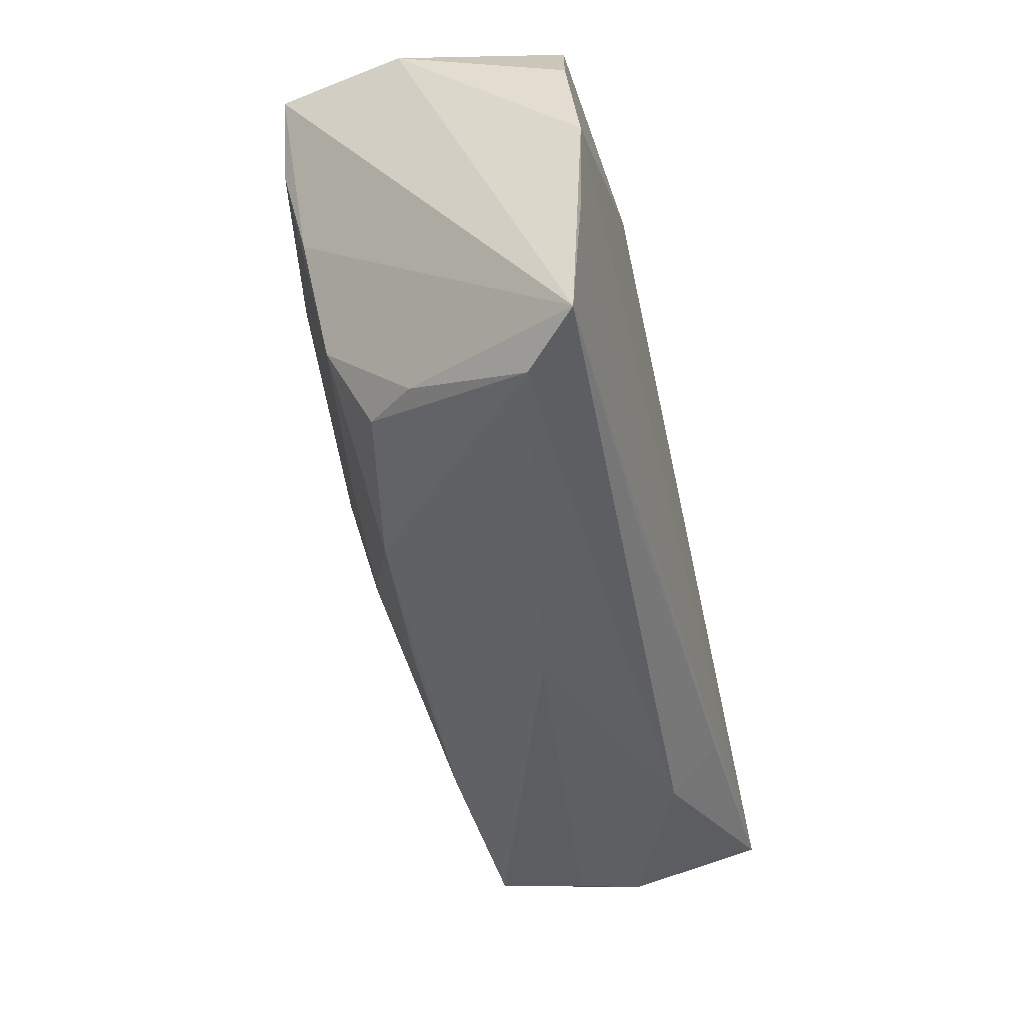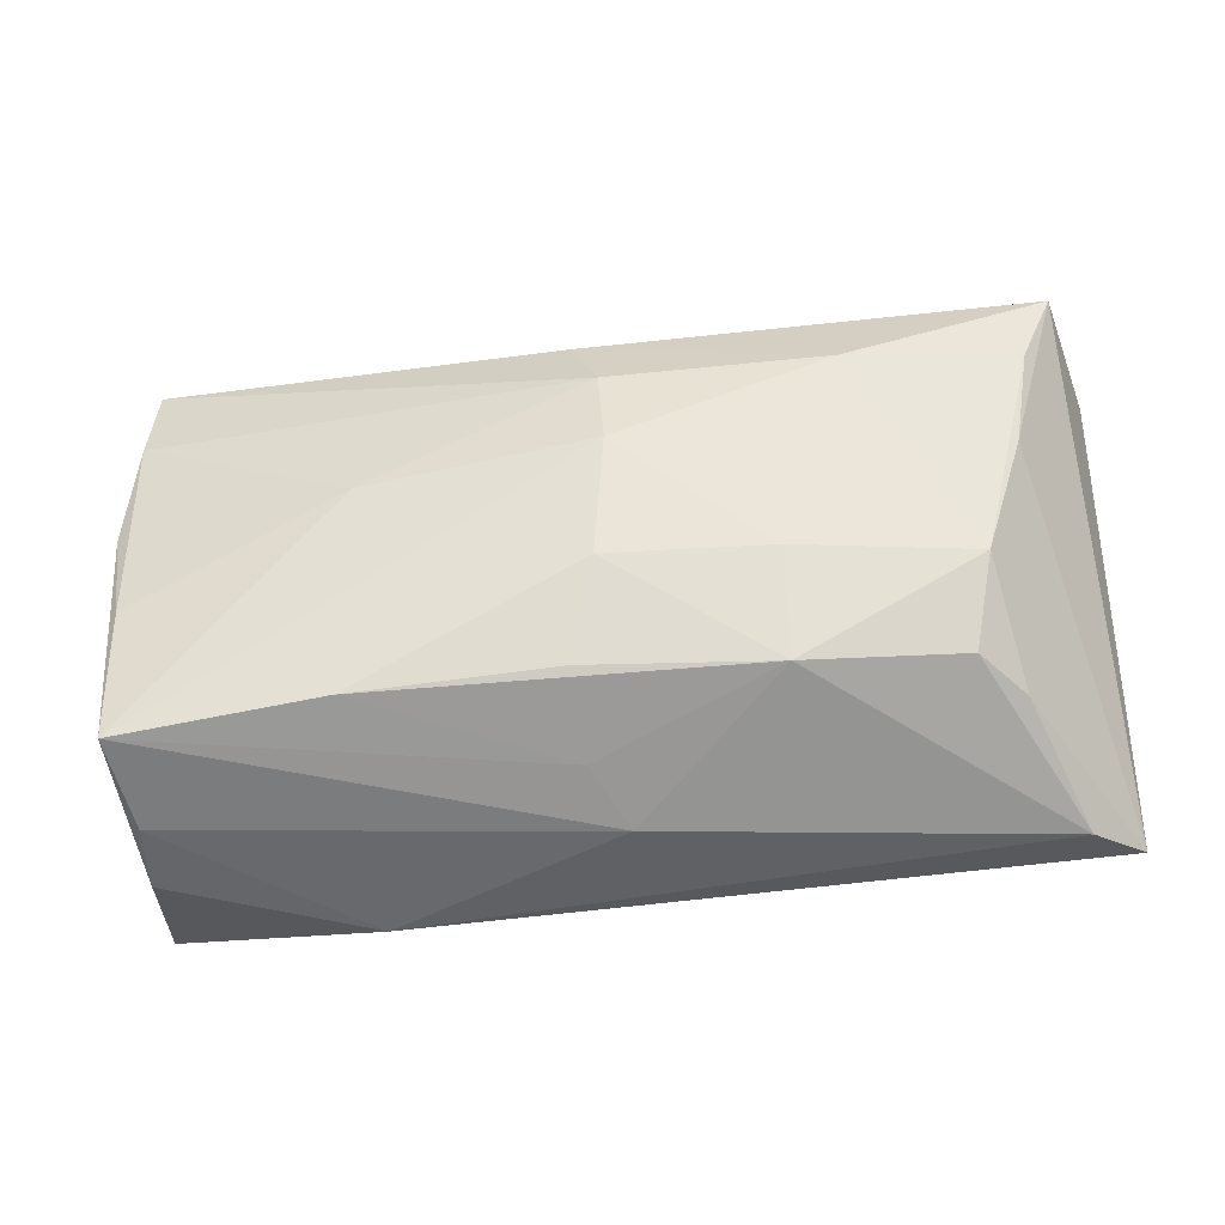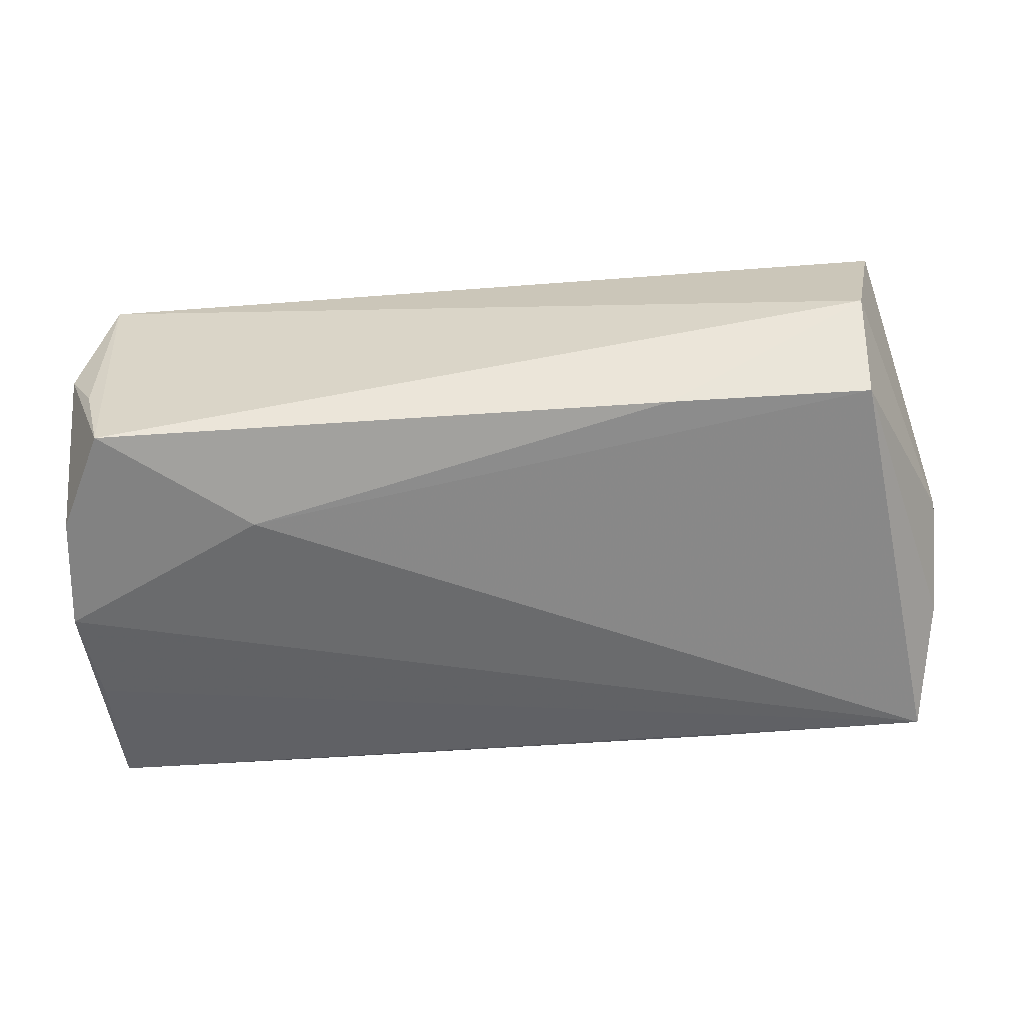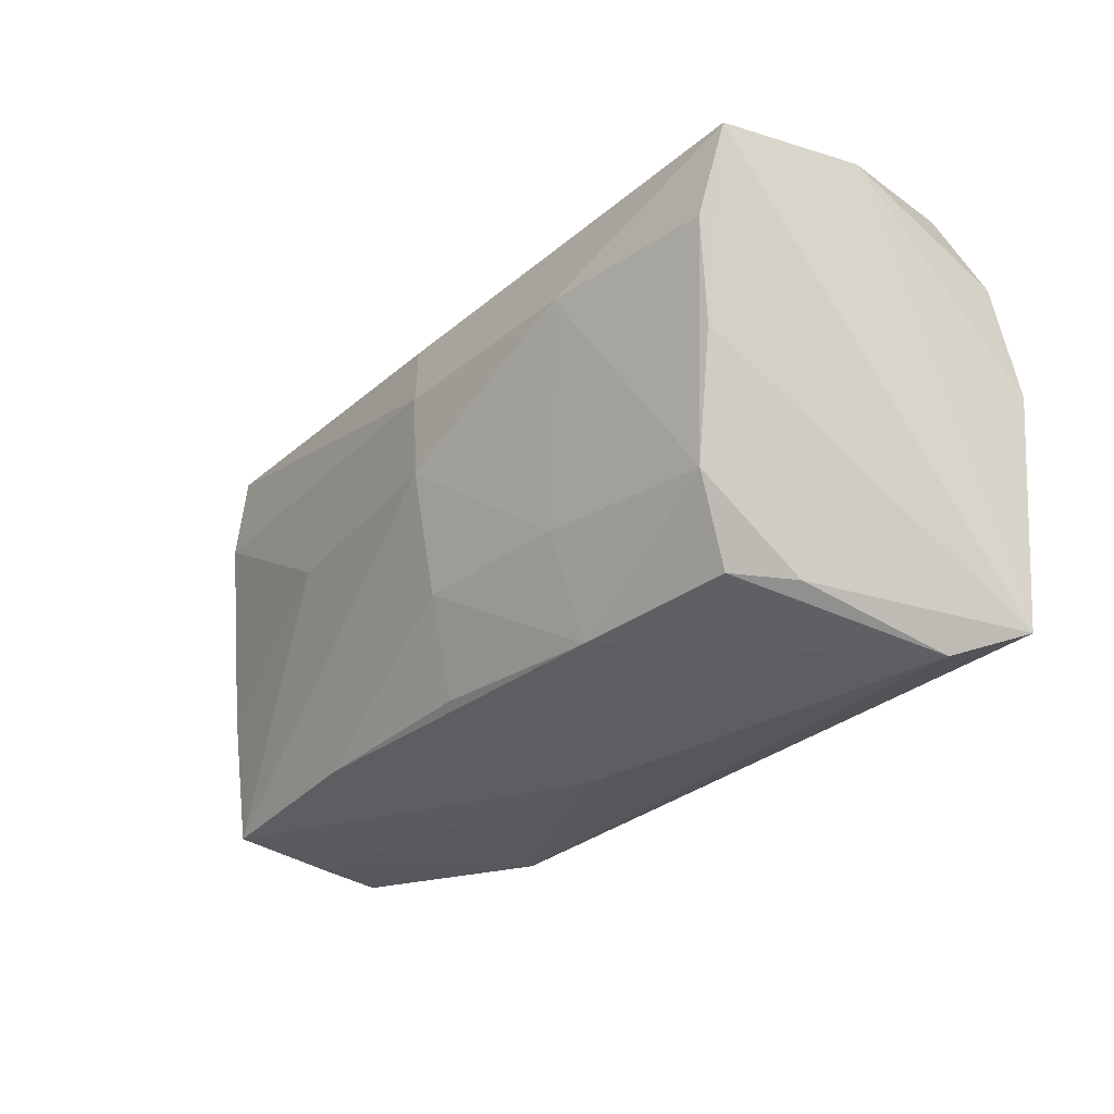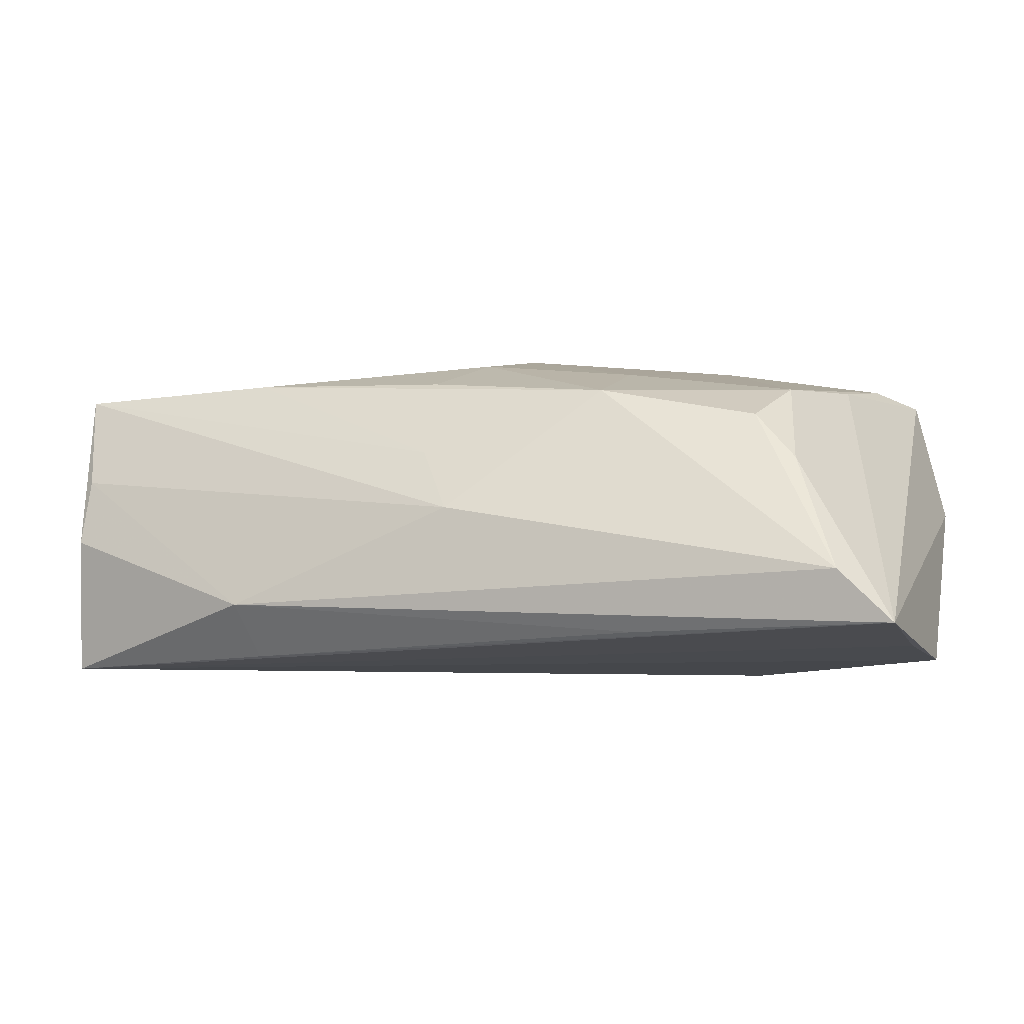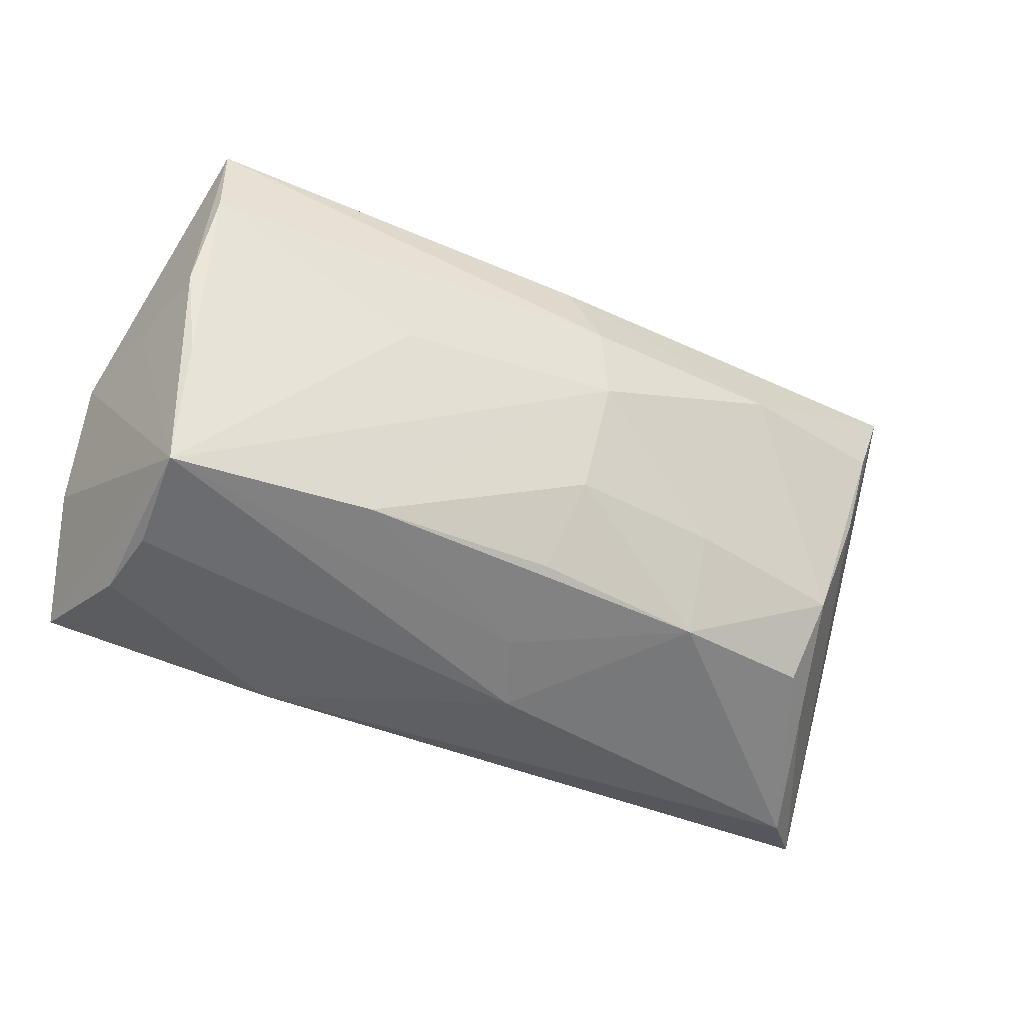
<metadata>
{"format":"obj","ext":"obj","renderer":"f3d","projection":"perspective","resolution":1024,"background":"white","views":[{"elev":-41.4,"azim":104.1,"up":"+Y"},{"elev":-45.9,"azim":7.4,"up":"+Y"},{"elev":-53.2,"azim":-174.4,"up":"+Z"},{"elev":-24.7,"azim":53.6,"up":"+Y"},{"elev":-10.3,"azim":20.5,"up":"+Z"},{"elev":-42.8,"azim":-28.9,"up":"+Y"}]}
</metadata>
<code>
v 0.002237 0.01291 0.02457
v 0.04283 -0.009962 0.01435
v -0.05067 -0.02782 0.01629
v 0.04033 -0.01992 0.009118
v 0.05761 -0.02577 -0.01855
v 0.05828 0.002767 -0.02019
v -0.0214 0.02578 -0.01431
v -0.02575 -0.03228 -0.0134
v -0.05548 -0.0124 -0.0126
v -0.05077 -0.01127 0.0183
v 0.05732 0.02514 0.002628
v 0.002991 0.002508 0.0247
v 0.02102 -0.02258 0.01322
v -0.05041 0.0241 0.01912
v -0.04987 -0.03132 -0.003755
v -0.001661 -0.02299 0.01588
v -0.02494 0.0001702 0.02279
v 0.05013 0.02902 -0.01679
v -0.02483 -0.02655 -0.01955
v -0.04649 0.02399 -0.0127
v 0.02119 -0.01026 0.01818
v -0.05237 -0.02609 -0.02019
v 0.02897 0.01416 0.02331
v -0.05406 -0.001508 0.007662
v -0.04909 -0.03043 0.004534
v 0.0564 0.01692 -0.01816
v 0.02609 -0.02661 -0.01846
v 0.03196 0.01626 -0.02019
v 0.05314 0.02782 -0.005626
v -0.00115 0.02171 0.02211
v -0.001227 -0.02781 0.005733
v 0.04763 0.004561 0.01665
v 0.05364 0.02593 0.01876
v -0.05079 0.01332 0.02033
v 0.05724 -0.01006 -0.01963
v 0.04549 -0.021 0.003024
v -0.04711 0.02902 0.0006068
v -0.02599 -0.02533 0.01706
v 0.001413 -0.01173 0.02077
v 0.0497 0.01597 0.01926
v 0.05139 -0.02793 -0.01211
v -0.05624 -2.695e-05 -0.005593
v 0.002719 -0.03054 -0.002162
v -0.05243 0.0003637 0.0183
f 33 18 37
f 22 3 9
f 9 3 42
f 32 33 40
f 11 18 29
f 29 33 11
f 18 33 29
f 20 42 37
f 20 22 9
f 9 42 20
f 5 6 11
f 11 33 5
f 5 33 32
f 41 8 5
f 26 18 11
f 11 6 26
f 26 6 18
f 17 3 12
f 14 33 37
f 37 42 14
f 42 44 14
f 24 42 3
f 3 44 24
f 24 44 42
f 12 3 38
f 32 40 2
f 31 38 3
f 13 38 31
f 3 22 15
f 22 8 15
f 22 20 28
f 18 6 28
f 28 6 22
f 22 6 35
f 35 5 22
f 6 5 35
f 19 8 22
f 22 5 19
f 10 44 3
f 3 17 10
f 34 14 44
f 44 10 34
f 34 10 17
f 14 34 1
f 1 17 12
f 1 34 17
f 16 38 13
f 39 16 13
f 12 38 39
f 38 16 39
f 4 2 13
f 4 13 41
f 43 31 3
f 43 8 41
f 41 13 43
f 13 31 43
f 18 28 7
f 7 28 20
f 37 18 7
f 7 20 37
f 27 5 8
f 8 19 27
f 27 19 5
f 23 1 12
f 23 40 33
f 23 2 40
f 33 14 30
f 14 1 30
f 30 23 33
f 1 23 30
f 13 2 21
f 21 39 13
f 12 39 21
f 21 23 12
f 2 23 21
f 36 4 41
f 41 5 36
f 2 4 36
f 36 5 32
f 32 2 36
f 25 15 8
f 8 43 25
f 3 15 25
f 25 43 3

</code>
